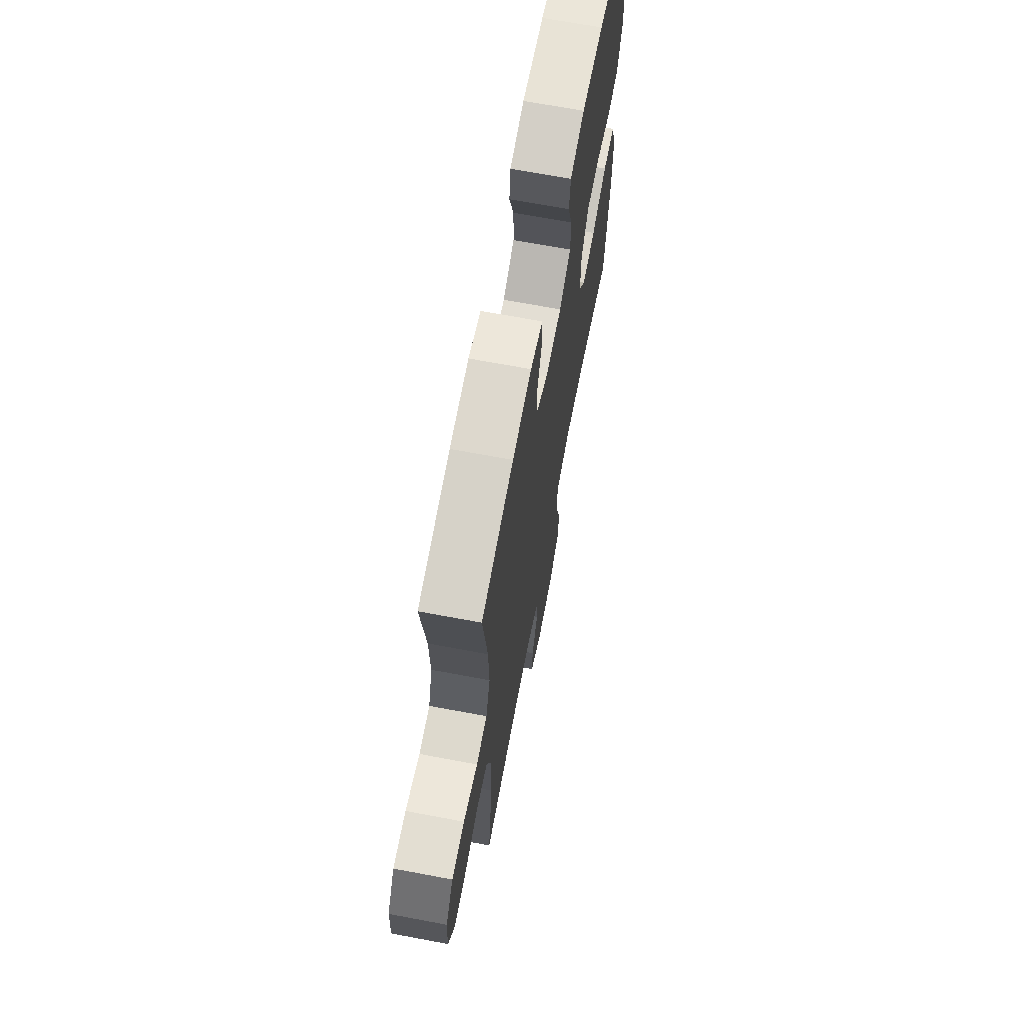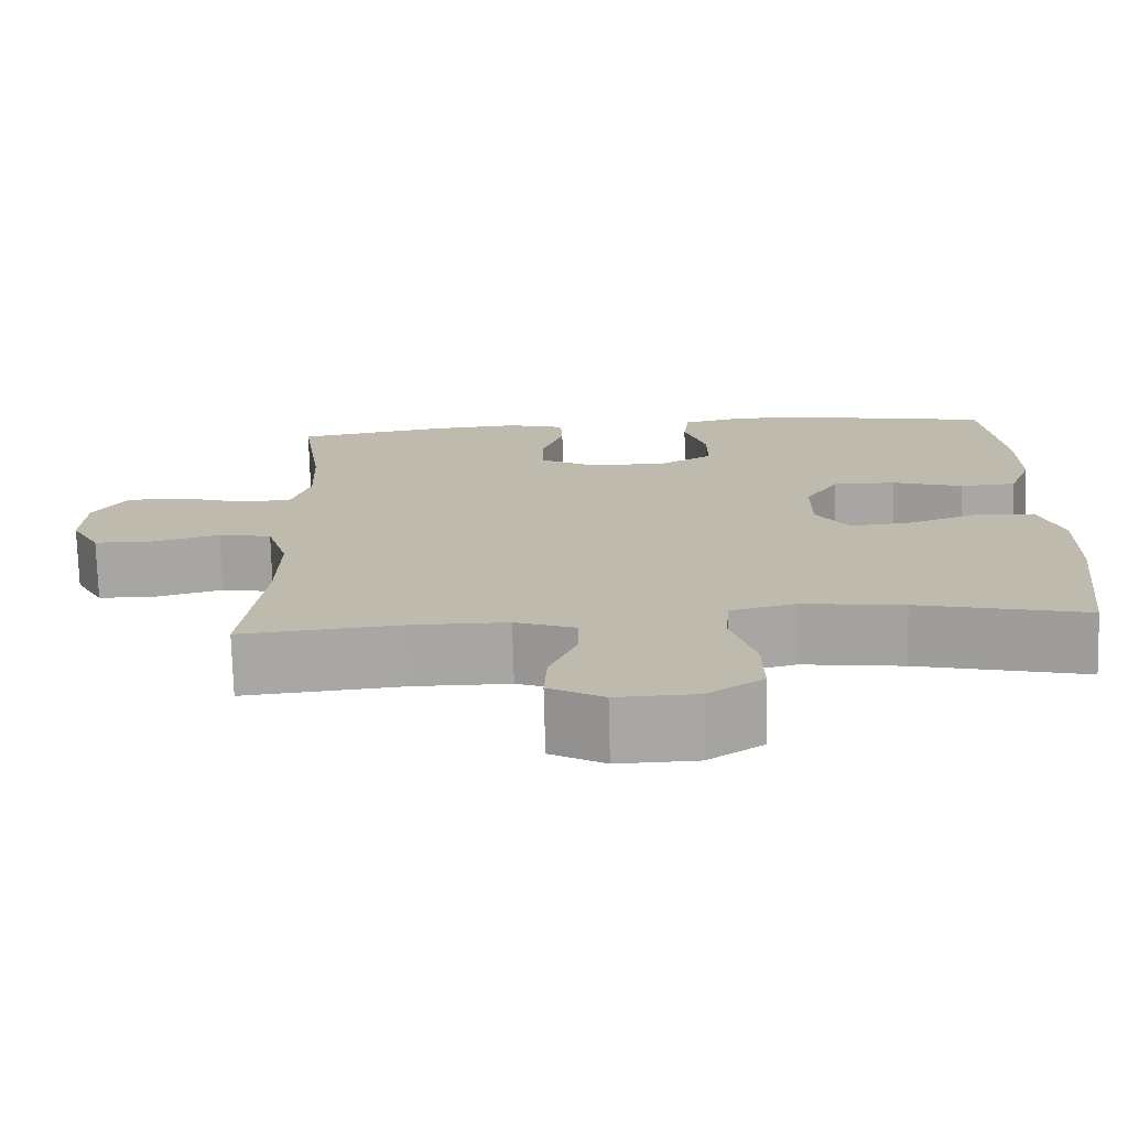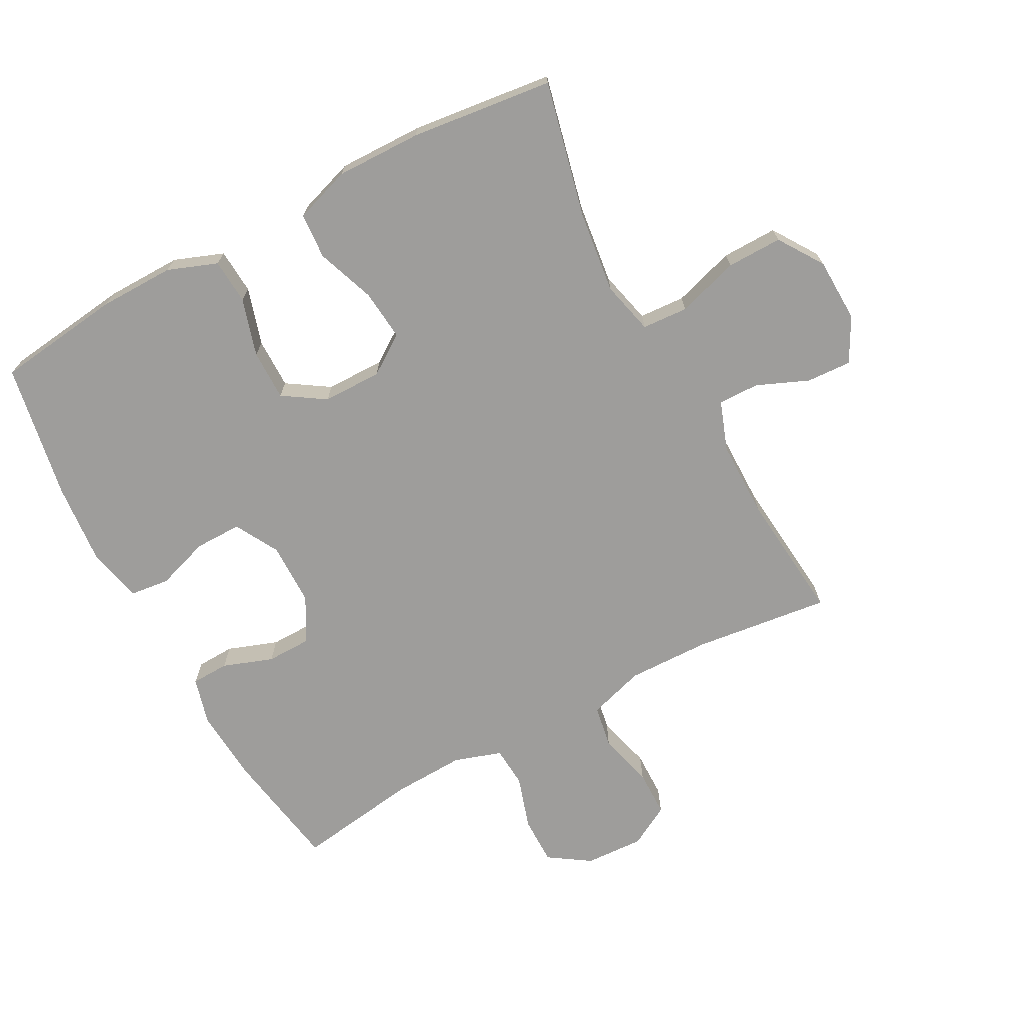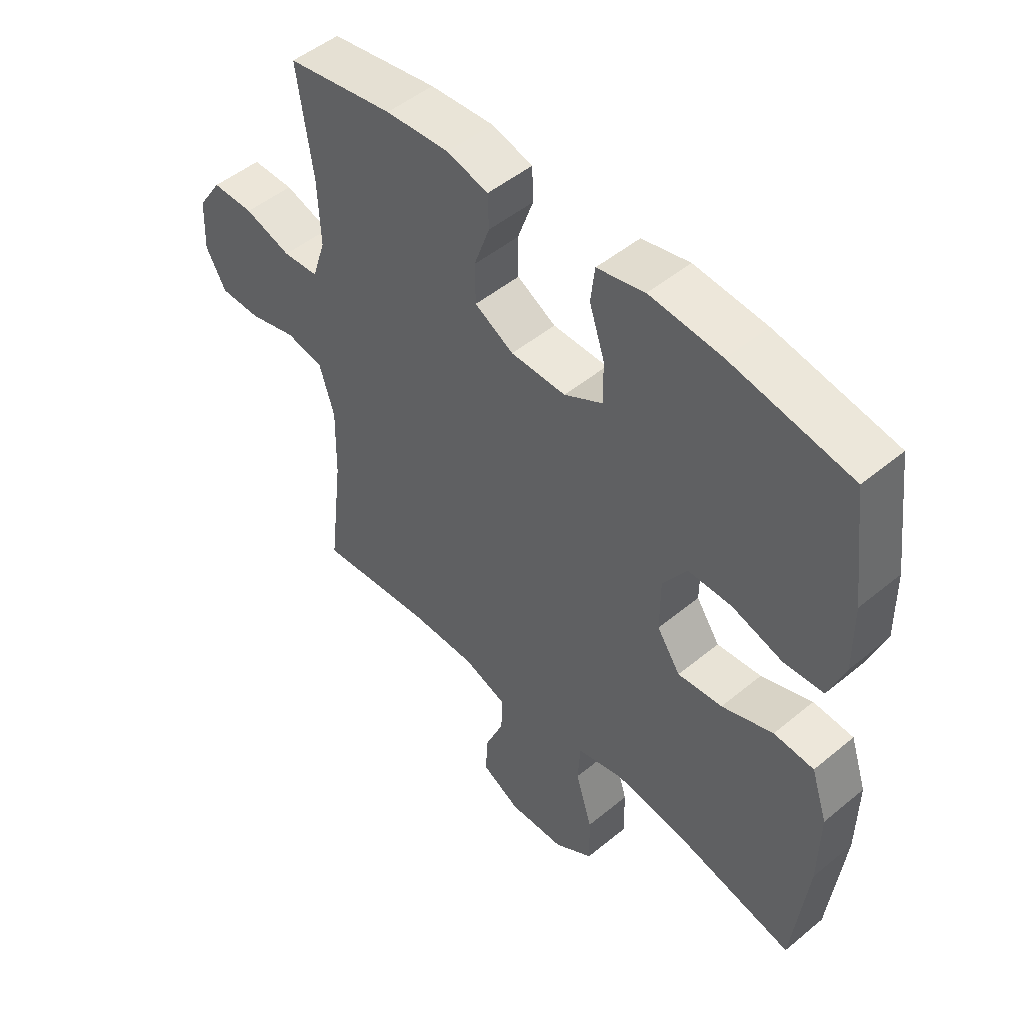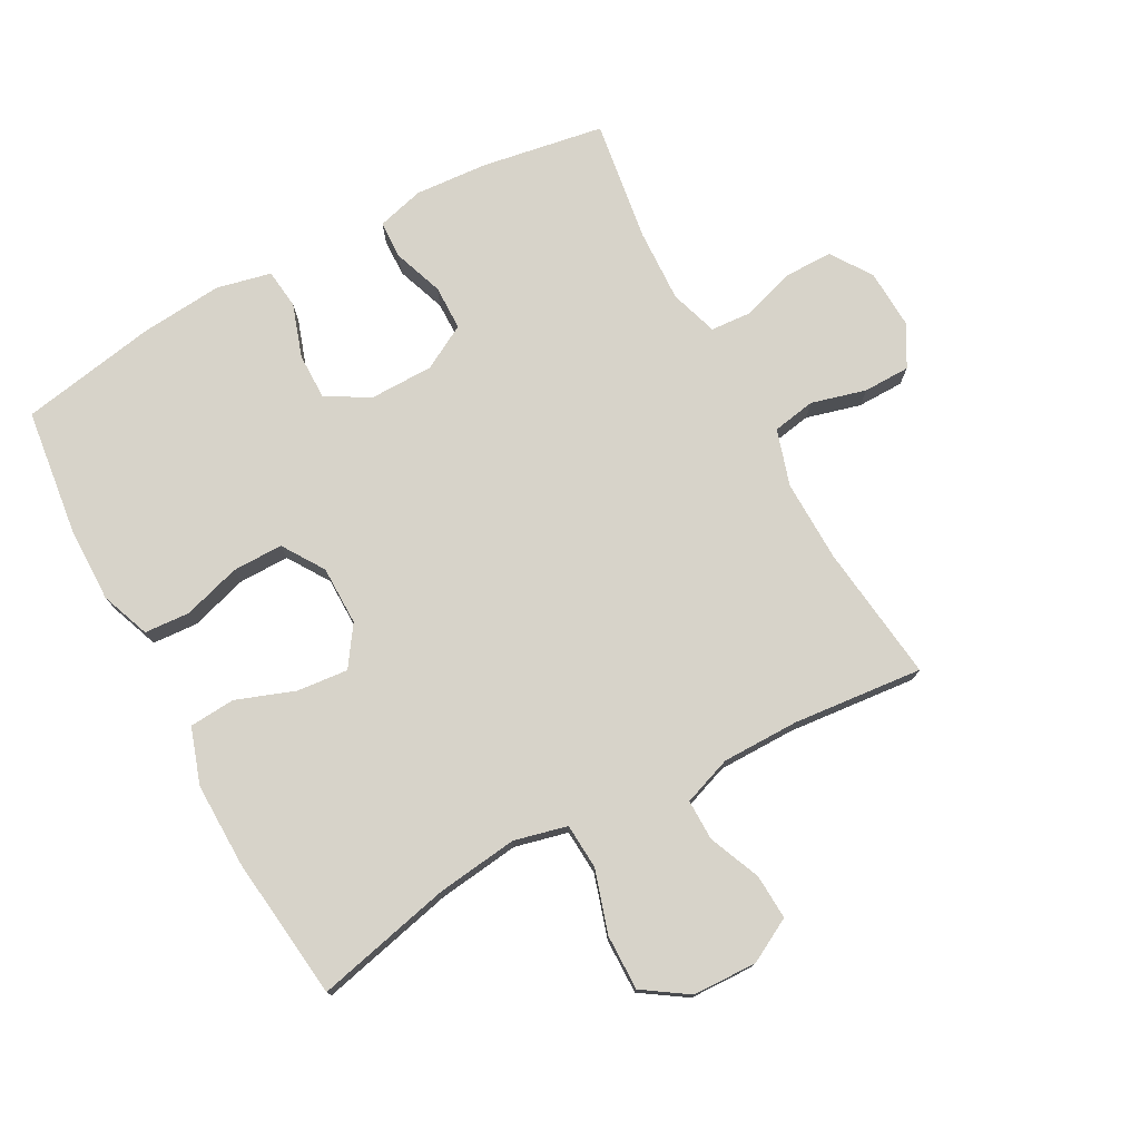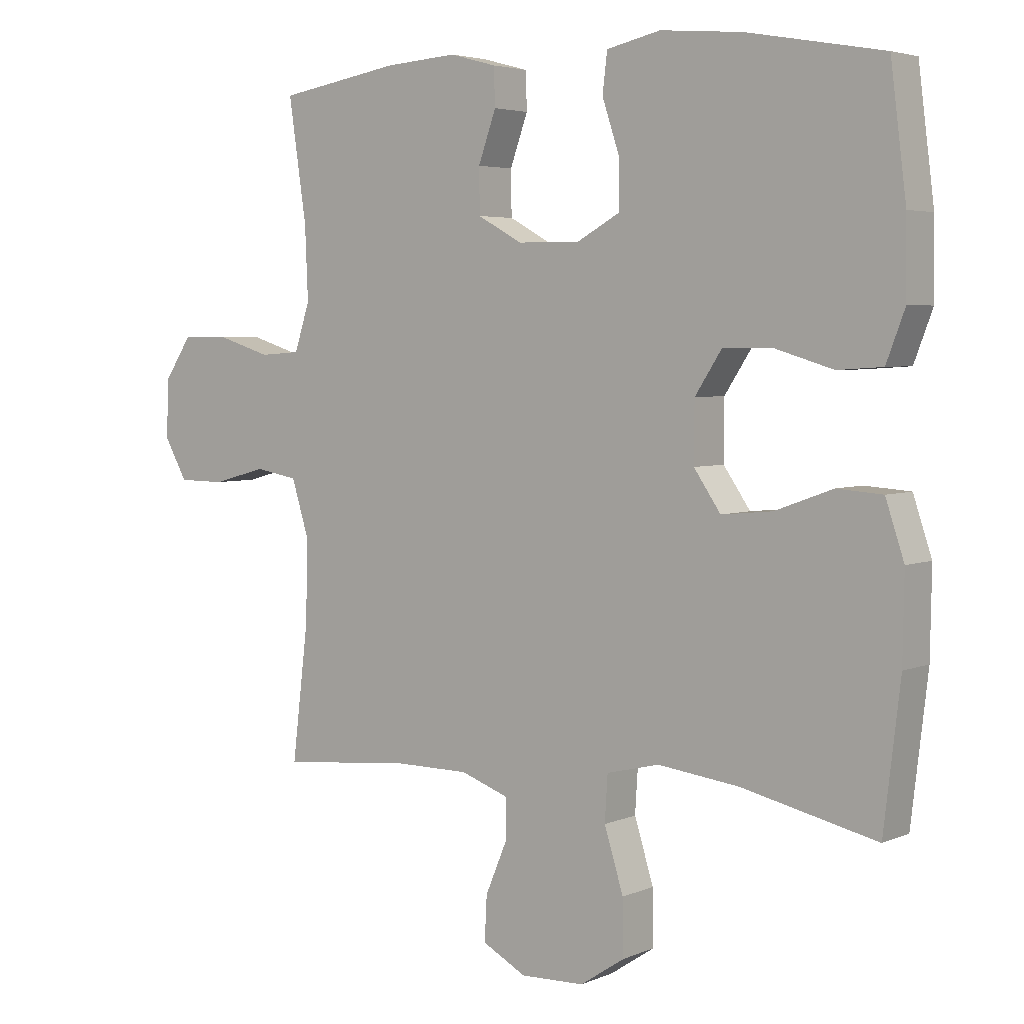
<metadata>
{"format":"obj","ext":"obj","renderer":"f3d","projection":"perspective","resolution":1024,"background":"white","views":[{"elev":67.8,"azim":-79.3,"up":"+Z"},{"elev":-74.2,"azim":1.5,"up":"+Z"},{"elev":-70.6,"azim":118.2,"up":"+Y"},{"elev":49.3,"azim":47.6,"up":"+Z"},{"elev":76.1,"azim":151.5,"up":"+Y"},{"elev":4.2,"azim":36.7,"up":"+Z"}]}
</metadata>
<code>
o path9332
v 0.5628 0.0375 -0.2483
v 0.5649 0.0375 -0.114
v 0.5356 0.0375 -0.02605
v 0.4636 0.0375 -0.02089
v 0.3718 0.0375 -0.05434
v 0.2917 0.0375 -0.06213
v 0.2494 0.0375 -0.000469
v 0.2499 0.0375 0.09255
v 0.2926 0.0375 0.1584
v 0.372 0.0375 0.158
v 0.4626 0.0375 0.1307
v 0.5337 0.0375 0.1354
v 0.5629 0.0375 0.213
v 0.5615 0.0375 0.3315
v 0.5366 0.0375 0.5294
v 0.3217 0.0375 0.5681
v 0.1926 0.0375 0.5794
v 0.1072 0.0375 0.5601
v 0.09983 0.0375 0.4976
v 0.1276 0.0375 0.4141
v 0.1281 0.0375 0.3405
v 0.05924 0.0375 0.3023
v -0.03984 0.0375 0.3032
v -0.1097 0.0375 0.3418
v -0.1108 0.0375 0.4122
v -0.08268 0.0375 0.491
v -0.08482 0.0375 0.5503
v -0.1586 0.0375 0.5702
v -0.2731 0.0375 0.5619
v -0.4651 0.0375 0.5294
v -0.437 0.0375 0.338
v -0.4322 0.0375 0.2234
v -0.4564 0.0375 0.1485
v -0.5206 0.0375 0.1441
v -0.6044 0.0375 0.1704
v -0.6797 0.0375 0.1705
v -0.7227 0.0375 0.1059
v -0.7271 0.0375 0.01335
v -0.6907 0.0375 -0.05156
v -0.6172 0.0375 -0.05241
v -0.5314 0.0375 -0.02926
v -0.4638 0.0375 -0.0413
v -0.4368 0.0375 -0.1291
v -0.4394 0.0375 -0.2585
v -0.4651 0.0375 -0.4725
v -0.2612 0.0375 -0.4528
v -0.1403 0.0375 -0.4531
v -0.06359 0.0375 -0.4806
v -0.06436 0.0375 -0.5448
v -0.09837 0.0375 -0.6258
v -0.102 0.0375 -0.6966
v -0.03278 0.0375 -0.734
v 0.06816 0.0375 -0.7308
v 0.1385 0.0375 -0.684
v 0.1372 0.0375 -0.5969
v 0.1068 0.0375 -0.4993
v 0.1113 0.0375 -0.4274
v 0.1947 0.0375 -0.4072
v 0.3227 0.0375 -0.4231
v 0.5366 0.0375 -0.4725
v 0.5628 -0.0375 -0.2483
v 0.5649 -0.0375 -0.114
v 0.5356 -0.0375 -0.02605
v 0.4636 -0.0375 -0.02089
v 0.3718 -0.0375 -0.05434
v 0.2917 -0.0375 -0.06213
v 0.2494 -0.0375 -0.000469
v 0.2499 -0.0375 0.09255
v 0.2926 -0.0375 0.1584
v 0.372 -0.0375 0.158
v 0.4626 -0.0375 0.1307
v 0.5337 -0.0375 0.1354
v 0.5629 -0.0375 0.213
v 0.5615 -0.0375 0.3315
v 0.5366 -0.0375 0.5294
v 0.3217 -0.0375 0.5681
v 0.1926 -0.0375 0.5794
v 0.1072 -0.0375 0.5601
v 0.09983 -0.0375 0.4976
v 0.1276 -0.0375 0.4141
v 0.1281 -0.0375 0.3405
v 0.05924 -0.0375 0.3023
v -0.03984 -0.0375 0.3032
v -0.1097 -0.0375 0.3418
v -0.1108 -0.0375 0.4122
v -0.08268 -0.0375 0.491
v -0.08482 -0.0375 0.5503
v -0.1586 -0.0375 0.5702
v -0.2731 -0.0375 0.5619
v -0.4651 -0.0375 0.5294
v -0.437 -0.0375 0.338
v -0.4322 -0.0375 0.2234
v -0.4564 -0.0375 0.1485
v -0.5206 -0.0375 0.1441
v -0.6044 -0.0375 0.1704
v -0.6797 -0.0375 0.1705
v -0.7227 -0.0375 0.1059
v -0.7271 -0.0375 0.01335
v -0.6907 -0.0375 -0.05156
v -0.6172 -0.0375 -0.05241
v -0.5314 -0.0375 -0.02926
v -0.4638 -0.0375 -0.0413
v -0.4368 -0.0375 -0.1291
v -0.4394 -0.0375 -0.2585
v -0.4651 -0.0375 -0.4725
v -0.2612 -0.0375 -0.4528
v -0.1403 -0.0375 -0.4531
v -0.06359 -0.0375 -0.4806
v -0.06436 -0.0375 -0.5448
v -0.09837 -0.0375 -0.6258
v -0.102 -0.0375 -0.6966
v -0.03278 -0.0375 -0.734
v 0.06816 -0.0375 -0.7308
v 0.1385 -0.0375 -0.684
v 0.1372 -0.0375 -0.5969
v 0.1068 -0.0375 -0.4993
v 0.1113 -0.0375 -0.4274
v 0.1947 -0.0375 -0.4072
v 0.3227 -0.0375 -0.4231
v 0.5366 -0.0375 -0.4725
v -0.7227 0.0375 0.1059
v -0.7271 0.0375 0.01335
v -0.6907 0.0375 -0.05156
v -0.6797 0.0375 0.1705
v -0.6172 0.0375 -0.05241
v -0.6044 0.0375 0.1704
v -0.5314 0.0375 -0.02926
v -0.5206 0.0375 0.1441
v -0.4638 0.0375 -0.0413
v -0.4638 0.0375 -0.0413
v -0.4564 0.0375 0.1485
v -0.4564 0.0375 0.1485
v -0.4368 0.0375 -0.1291
v -0.4322 0.0375 0.2234
v -0.4394 0.0375 -0.2585
v -0.4651 0.0375 -0.4725
v -0.4651 0.0375 -0.4725
v -0.4651 0.0375 0.5294
v -0.4651 0.0375 0.5294
v -0.437 0.0375 0.338
v -0.2731 0.0375 0.5619
v -0.2612 0.0375 -0.4528
v -0.1586 0.0375 0.5702
v -0.1403 0.0375 -0.4531
v -0.08482 0.0375 0.5503
v -0.08482 0.0375 0.5503
v -0.1097 0.0375 0.3418
v -0.1097 0.0375 0.3418
v -0.1108 0.0375 0.4122
v -0.06359 0.0375 -0.4806
v -0.06359 0.0375 -0.4806
v -0.08268 0.0375 0.491
v -0.03984 0.0375 0.3032
v -0.09837 0.0375 -0.6258
v -0.102 0.0375 -0.6966
v -0.102 0.0375 -0.6966
v -0.03278 0.0375 -0.734
v -0.06436 0.0375 -0.5448
v 0.05924 0.0375 0.3023
v 0.06816 0.0375 -0.7308
v 0.1281 0.0375 0.3405
v 0.1281 0.0375 0.3405
v 0.1385 0.0375 -0.684
v 0.1072 0.0375 0.5601
v 0.1072 0.0375 0.5601
v 0.09983 0.0375 0.4976
v 0.1276 0.0375 0.4141
v 0.1068 0.0375 -0.4993
v 0.1113 0.0375 -0.4274
v 0.1113 0.0375 -0.4274
v 0.1372 0.0375 -0.5969
v 0.1926 0.0375 0.5794
v 0.1947 0.0375 -0.4072
v 0.3217 0.0375 0.5681
v 0.2494 0.0375 -0.000469
v 0.2499 0.0375 0.09255
v 0.3227 0.0375 -0.4231
v 0.2917 0.0375 -0.06213
v 0.2917 0.0375 -0.06213
v 0.2926 0.0375 0.1584
v 0.3718 0.0375 -0.05434
v 0.372 0.0375 0.158
v 0.4636 0.0375 -0.02089
v 0.4626 0.0375 0.1307
v 0.5366 0.0375 0.5294
v 0.5366 0.0375 0.5294
v 0.5337 0.0375 0.1354
v 0.5337 0.0375 0.1354
v 0.5356 0.0375 -0.02605
v 0.5356 0.0375 -0.02605
v 0.5366 0.0375 -0.4725
v 0.5366 0.0375 -0.4725
v 0.5629 0.0375 0.213
v 0.5649 0.0375 -0.114
v 0.5615 0.0375 0.3315
v 0.5628 0.0375 -0.2483
v -0.7227 -0.0375 0.1059
v -0.7271 -0.0375 0.01335
v -0.6907 -0.0375 -0.05156
v -0.6797 -0.0375 0.1705
v -0.6172 -0.0375 -0.05241
v -0.6044 -0.0375 0.1704
v -0.5314 -0.0375 -0.02926
v -0.5206 -0.0375 0.1441
v -0.4638 -0.0375 -0.0413
v -0.4638 -0.0375 -0.0413
v -0.4564 -0.0375 0.1485
v -0.4564 -0.0375 0.1485
v -0.4368 -0.0375 -0.1291
v -0.4322 -0.0375 0.2234
v -0.4394 -0.0375 -0.2585
v -0.4651 -0.0375 -0.4725
v -0.4651 -0.0375 -0.4725
v -0.4651 -0.0375 0.5294
v -0.4651 -0.0375 0.5294
v -0.437 -0.0375 0.338
v -0.2731 -0.0375 0.5619
v -0.2612 -0.0375 -0.4528
v -0.1586 -0.0375 0.5702
v -0.1403 -0.0375 -0.4531
v -0.08482 -0.0375 0.5503
v -0.08482 -0.0375 0.5503
v -0.1097 -0.0375 0.3418
v -0.1097 -0.0375 0.3418
v -0.1108 -0.0375 0.4122
v -0.06359 -0.0375 -0.4806
v -0.06359 -0.0375 -0.4806
v -0.08268 -0.0375 0.491
v -0.03984 -0.0375 0.3032
v -0.09837 -0.0375 -0.6258
v -0.102 -0.0375 -0.6966
v -0.102 -0.0375 -0.6966
v -0.03278 -0.0375 -0.734
v -0.06436 -0.0375 -0.5448
v 0.05924 -0.0375 0.3023
v 0.06816 -0.0375 -0.7308
v 0.1281 -0.0375 0.3405
v 0.1281 -0.0375 0.3405
v 0.1385 -0.0375 -0.684
v 0.1072 -0.0375 0.5601
v 0.1072 -0.0375 0.5601
v 0.09983 -0.0375 0.4976
v 0.1276 -0.0375 0.4141
v 0.1068 -0.0375 -0.4993
v 0.1113 -0.0375 -0.4274
v 0.1113 -0.0375 -0.4274
v 0.1372 -0.0375 -0.5969
v 0.1926 -0.0375 0.5794
v 0.1947 -0.0375 -0.4072
v 0.3217 -0.0375 0.5681
v 0.2494 -0.0375 -0.000469
v 0.2499 -0.0375 0.09255
v 0.3227 -0.0375 -0.4231
v 0.2917 -0.0375 -0.06213
v 0.2917 -0.0375 -0.06213
v 0.2926 -0.0375 0.1584
v 0.3718 -0.0375 -0.05434
v 0.372 -0.0375 0.158
v 0.4636 -0.0375 -0.02089
v 0.4626 -0.0375 0.1307
v 0.5366 -0.0375 0.5294
v 0.5366 -0.0375 0.5294
v 0.5337 -0.0375 0.1354
v 0.5337 -0.0375 0.1354
v 0.5356 -0.0375 -0.02605
v 0.5356 -0.0375 -0.02605
v 0.5366 -0.0375 -0.4725
v 0.5366 -0.0375 -0.4725
v 0.5629 -0.0375 0.213
v 0.5649 -0.0375 -0.114
v 0.5615 -0.0375 0.3315
v 0.5628 -0.0375 -0.2483
f 207 223 210
f 269 260 263
f 205 229 207
f 254 253 257
f 259 270 265
f 219 228 221
f 272 257 253
f 249 254 245
f 216 217 214
f 271 258 269
f 233 236 230
f 197 202 200
f 237 256 258
f 244 234 247
f 223 225 216
f 239 247 236
f 251 252 229
f 226 245 220
f 217 225 219
f 220 251 209
f 218 220 211
f 231 233 230
f 252 256 235
f 218 211 212
f 204 203 207
f 250 237 258
f 250 271 261
f 258 260 269
f 211 220 209
f 270 257 272
f 209 251 229
f 229 252 235
f 209 229 205
f 242 248 240
f 257 270 259
f 230 236 234
f 207 229 223
f 210 223 216
f 245 254 251
f 245 251 220
f 247 234 236
f 202 203 204
f 219 225 228
f 272 253 267
f 253 254 249
f 197 198 201
f 197 201 202
f 216 225 217
f 234 244 226
f 205 207 203
f 201 198 199
f 245 226 244
f 248 243 250
f 243 248 242
f 237 250 243
f 235 256 237
f 250 258 271
f 203 202 201
f 37 38 98 97
f 38 39 99 98
f 36 37 97 96
f 39 40 100 99
f 35 36 96 95
f 40 41 101 100
f 34 35 95 94
f 41 130 206 101
f 132 34 94 208
f 42 43 103 102
f 32 33 93 92
f 44 137 213 104
f 139 31 91 215
f 43 44 104 103
f 31 32 92 91
f 29 30 90 89
f 45 46 106 105
f 28 29 89 88
f 46 47 107 106
f 146 28 88 222
f 148 25 85 224
f 47 151 227 107
f 26 27 87 86
f 25 26 86 85
f 23 24 84 83
f 50 156 232 110
f 51 52 112 111
f 49 50 110 109
f 48 49 109 108
f 22 23 83 82
f 52 53 113 112
f 162 22 82 238
f 53 54 114 113
f 165 19 79 241
f 19 20 80 79
f 56 170 246 116
f 55 56 116 115
f 54 55 115 114
f 17 18 78 77
f 57 58 118 117
f 20 21 81 80
f 16 17 77 76
f 7 8 68 67
f 58 59 119 118
f 179 7 67 255
f 8 9 69 68
f 5 6 66 65
f 9 10 70 69
f 4 5 65 64
f 10 11 71 70
f 186 16 76 262
f 11 188 264 71
f 190 4 64 266
f 59 192 268 119
f 12 13 73 72
f 2 3 63 62
f 14 15 75 74
f 13 14 74 73
f 1 2 62 61
f 60 1 61 120
f 131 134 147
f 193 187 184
f 129 131 153
f 178 181 177
f 183 189 194
f 143 145 152
f 196 177 181
f 173 169 178
f 140 138 141
f 195 193 182
f 157 154 160
f 121 124 126
f 161 182 180
f 168 171 158
f 147 140 149
f 163 160 171
f 175 153 176
f 150 144 169
f 141 143 149
f 144 133 175
f 142 135 144
f 155 154 157
f 176 159 180
f 142 136 135
f 128 131 127
f 174 182 161
f 174 185 195
f 182 193 184
f 135 133 144
f 194 196 181
f 133 153 175
f 153 159 176
f 133 129 153
f 166 164 172
f 181 183 194
f 154 158 160
f 131 147 153
f 134 140 147
f 169 175 178
f 169 144 175
f 171 160 158
f 126 128 127
f 143 152 149
f 196 191 177
f 177 173 178
f 121 125 122
f 121 126 125
f 140 141 149
f 158 150 168
f 129 127 131
f 125 123 122
f 169 168 150
f 172 174 167
f 167 166 172
f 161 167 174
f 159 161 180
f 174 195 182
f 127 125 126

</code>
